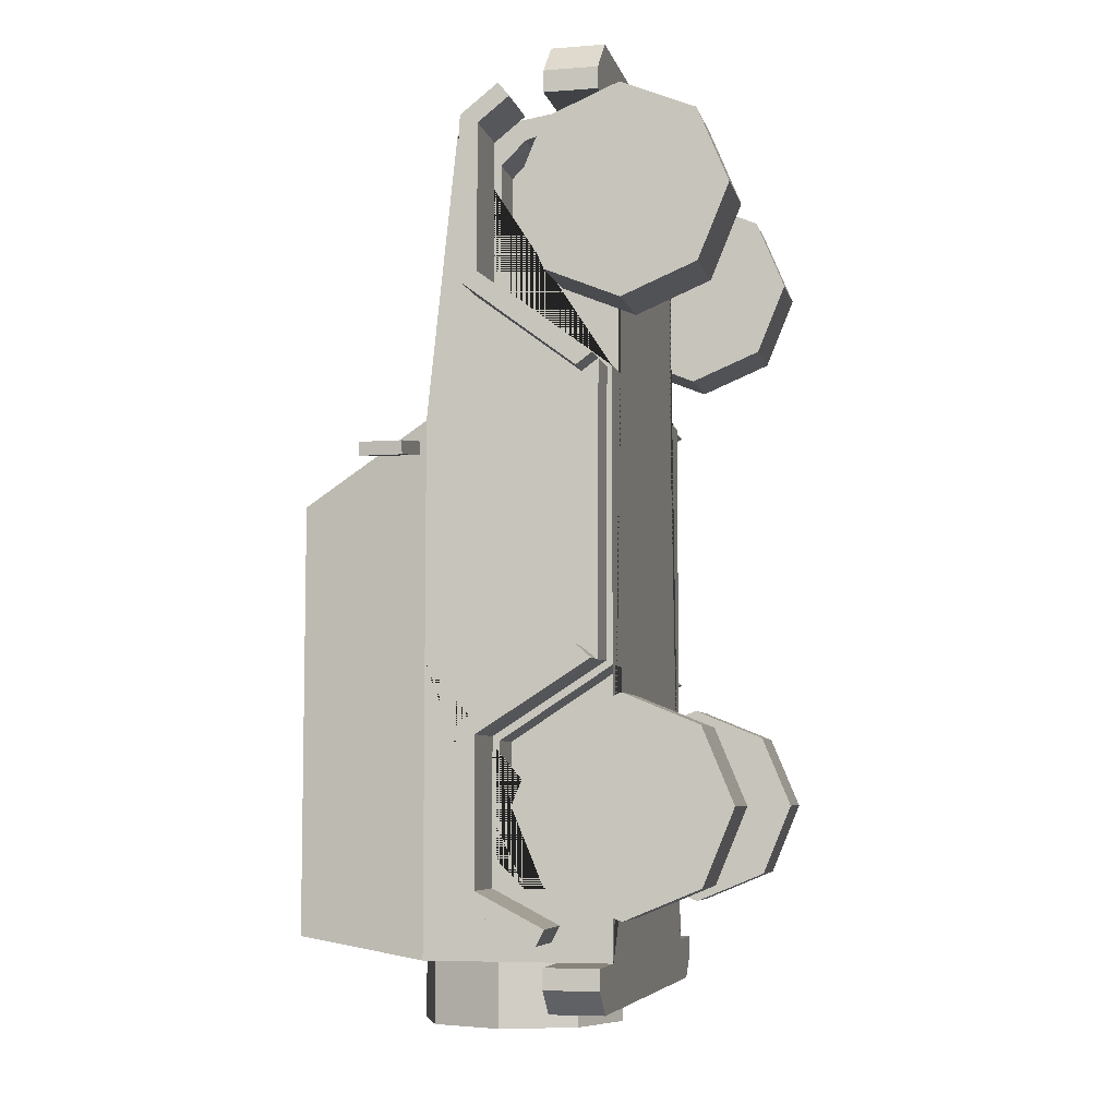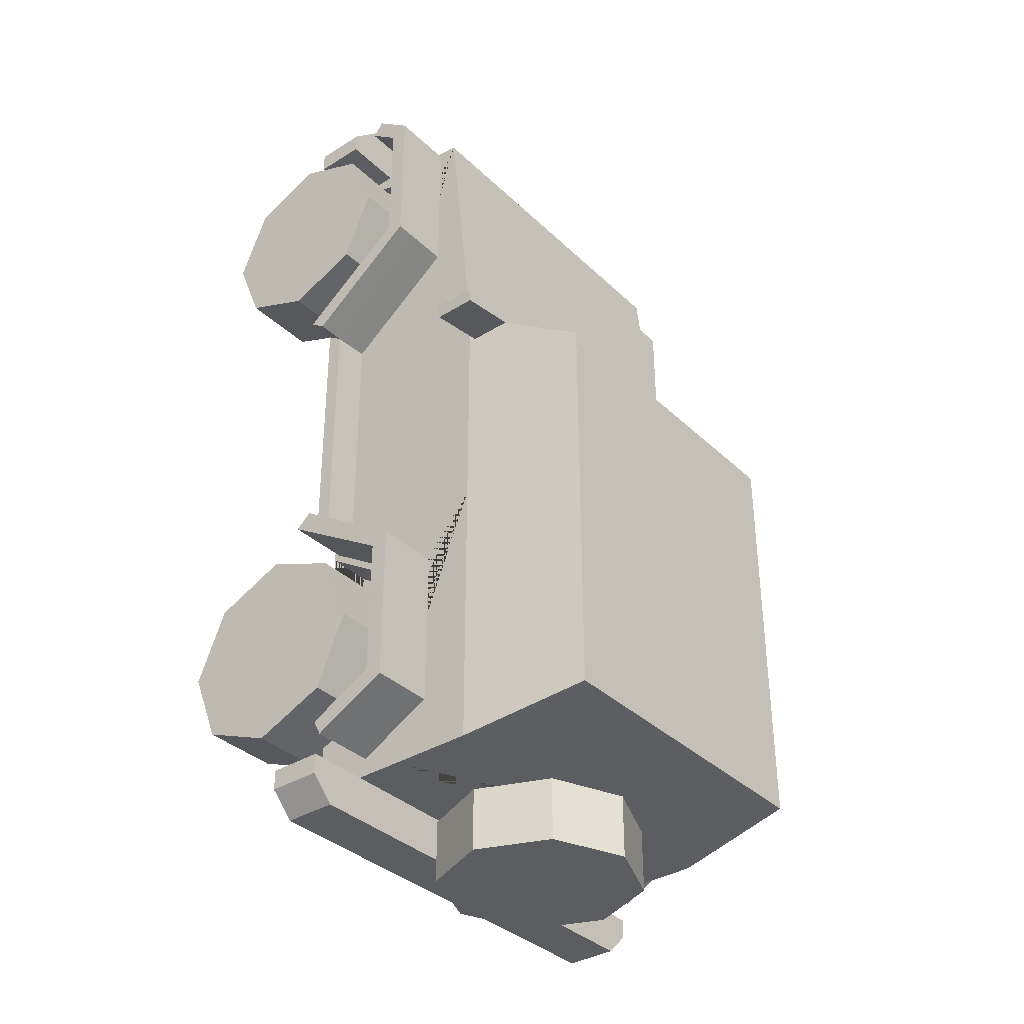
<metadata>
{"format":"obj","ext":"obj","renderer":"f3d","projection":"perspective","resolution":1024,"background":"white","views":[{"elev":-6.5,"azim":-77.0,"up":"+Z"},{"elev":-35.9,"azim":129.2,"up":"+Z"}]}
</metadata>
<code>
v 0.3329 0.5672 -0.4029
v 0.3329 0.5672 0.6639
v 0.4412 0.6751 1.04
v 0.4412 0.3014 1.076
v 0.3991 1.03 -0.7483
v 0.4412 0.3014 -0.9038
v 0.4074 0.7731 0.335
v 0.3685 1.034 0.175
v 0.4368 0.7772 -0.7739
v 0.4412 0.43 -0.9038
v 0.4412 0.3014 -1.01
v 0.4412 0.43 -1.01
v 0.4412 0.4296 1.076
v 0.4412 0.4296 1.208
v 0.4412 0.3014 1.208
v 0.5903 0.4296 1.076
v 0.5903 0.3014 1.076
v 0.5102 0.4296 1.208
v 0.5903 0.4296 1.127
v 0.5903 0.3014 1.127
v 0.5102 0.3014 1.208
v 0.238 0.6267 1.047
v 0.238 0.5718 1.054
v 0.2982 0.5349 1.061
v 0.357 0.5706 1.055
v 0.357 0.6299 1.047
v 0.2982 0.6637 1.041
v 0.4412 0.5672 0.6639
v 0.3329 0.3014 0.4625
v 0.4412 0.3014 0.4625
v 0.3329 0.3014 1.076
v 0.3329 0.3014 -0.7387
v 0.4412 0.5672 -0.4029
v 0.3329 0.3014 -0.2316
v 0.4412 0.3014 -0.7387
v 0.4412 0.3014 -0.2316
v 0.3329 0.5088 -0.7387
v 0.3329 0.5672 -0.6803
v 0.3329 0.5672 0.9549
v 0.3329 0.5088 1.013
v 0.4412 0.5088 1.013
v 0.4412 0.5672 0.9549
v 0.4412 0.5672 -0.6803
v 0.4412 0.5088 -0.7387
v 0.4412 0.3014 -0.2204
v 0.3991 1.03 -0.1906
v 0.4368 0.7772 -0.1906
v 0.3991 1.03 0.1427
v 0.4368 0.7772 0.2978
v 0.3947 1.06 0.1594
v 0.4412 0.7478 0.3506
v 0.3991 1.03 -0.2501
v 0.4368 0.7772 -0.2501
v 0.4068 0.7772 -0.8992
v 0.369 1.03 -0.8599
v 0.4412 0.7478 -0.2204
v 0.3947 1.06 -0.2204
v 0.4412 0.7478 -0.9038
v 0.3947 1.06 -0.8554
v 0.3211 0.5306 1.061
v 0.2964 0.4919 1.065
v 0.3211 0.474 1.069
v 0.3471 0.4919 1.065
v 0.5909 0.3014 -0.9038
v 0.5909 0.43 -0.9038
v 0.5333 0.3014 -1.01
v 0.5909 0.3014 -0.9528
v 0.5909 0.43 -0.9528
v 0.5333 0.43 -1.01
v 0.08427 0.4136 1.208
v 0.08427 0.3199 1.208
v 0.3471 0.5129 1.063
v 0.2964 0.5129 1.063
v 0.2069 0.5853 1.052
v 0.02941 0.6624 1.041
v 0.2069 0.4904 1.066
v 0.2069 0.6624 1.041
v 0.17 0.6624 1.041
v 0.17 0.6027 1.05
v 0.17 0.4904 1.066
v 0.1464 0.6105 1.049
v 0.1464 0.4904 1.066
v 0.1464 0.6624 1.041
v 0.1081 0.6282 1.046
v 0.1081 0.4904 1.066
v 0.1081 0.6624 1.041
v 0.08423 0.6624 1.041
v 0.08423 0.6386 1.045
v 0.08423 0.4904 1.066
v 0.0449 0.6624 1.041
v 0.0449 0.6556 1.042
v 0.0449 0.4904 1.067
v 0.01791 0.6624 1.042
v 0.01791 0.4904 1.067
v 0.3933 0.4068 -1.01
v 0.3933 0.3254 -1.01
v 0.2744 0.3254 -1.01
v 0.2744 0.4068 -1.01
v 0.4064 0.6869 -0.9038
v 0.3118 0.6869 -0.9038
v 0.3118 0.5597 -0.9038
v 0.4064 0.5597 -0.9038
v 0.4064 0.5906 -0.9038
v 0.3118 0.5906 -0.9038
v -0.3329 0.5672 -0.4029
v -0.3329 0.5672 0.6639
v -0.4412 0.6751 1.04
v -0.4412 0.3014 1.076
v -0.3991 1.03 -0.7483
v -0.4412 0.3014 -0.9038
v -0.4074 0.7731 0.335
v -0.3685 1.034 0.175
v -0.4368 0.7772 -0.7739
v 0 0.6751 1.04
v 0 0.3014 1.076
v 0 1.06 -0.8554
v 0 0.3014 -0.9038
v 0 0.7478 0.3506
v 0 1.06 0.1594
v 0 0.7478 -0.9038
v -0.4412 0.43 -0.9038
v 0 0.43 -0.9038
v 0 0.3014 -1.01
v -0.4412 0.3014 -1.01
v -0.4412 0.43 -1.01
v 0 0.43 -1.01
v -0.4412 0.4296 1.076
v 0 0.4296 1.076
v -0.4412 0.4296 1.208
v -0.4412 0.3014 1.208
v 0 0.4296 1.208
v 0 0.3014 1.208
v -0.5903 0.4296 1.076
v -0.5903 0.3014 1.076
v -0.5102 0.4296 1.208
v -0.5903 0.4296 1.127
v -0.5903 0.3014 1.127
v -0.5102 0.3014 1.208
v -0.238 0.6267 1.047
v -0.238 0.5718 1.054
v -0.2982 0.5349 1.061
v -0.357 0.5706 1.055
v -0.357 0.6299 1.047
v -0.2982 0.6637 1.041
v -0.4412 0.5672 0.6639
v -0.3329 0.3014 0.4625
v -0.4412 0.3014 0.4625
v -0.3329 0.3014 1.076
v -0.3329 0.3014 -0.7387
v -0.4412 0.5672 -0.4029
v -0.3329 0.3014 -0.2316
v -0.4412 0.3014 -0.7387
v -0.4412 0.3014 -0.2316
v -0.3329 0.5088 -0.7387
v -0.3329 0.5672 -0.6803
v -0.3329 0.5672 0.9549
v -0.3329 0.5088 1.013
v -0.4412 0.5088 1.013
v -0.4412 0.5672 0.9549
v -0.4412 0.5672 -0.6803
v -0.4412 0.5088 -0.7387
v -0.4412 0.3014 -0.2204
v -0.3991 1.03 -0.1906
v -0.4368 0.7772 -0.1906
v -0.3991 1.03 0.1427
v -0.4368 0.7772 0.2978
v 0 1.034 0.175
v 0 0.7731 0.335
v -0.3947 1.06 0.1594
v -0.4412 0.7478 0.3506
v -0.3991 1.03 -0.2501
v -0.4368 0.7772 -0.2501
v -0.4068 0.7772 -0.8992
v -0.369 1.03 -0.8599
v -0.4412 0.7478 -0.2204
v -0.3947 1.06 -0.2204
v -0.4412 0.7478 -0.9038
v -0.3947 1.06 -0.8554
v 0 0.7772 -0.8992
v 0 1.03 -0.8599
v -0.3211 0.5306 1.061
v -0.2964 0.4919 1.065
v -0.3211 0.474 1.069
v -0.3471 0.4919 1.065
v -0.5909 0.3014 -0.9038
v -0.5909 0.43 -0.9038
v -0.5333 0.3014 -1.01
v -0.5909 0.3014 -0.9528
v -0.5909 0.43 -0.9528
v -0.5333 0.43 -1.01
v 0 0.4136 1.208
v 0 0.3199 1.208
v -0.08427 0.4136 1.208
v -0.08427 0.3199 1.208
v -0.3471 0.5129 1.063
v -0.2964 0.5129 1.063
v 0 0.6624 1.042
v 0 0.4904 1.067
v -0.2069 0.5853 1.052
v -0.02941 0.6624 1.041
v -0.2069 0.4904 1.066
v -0.2069 0.6624 1.041
v -0.17 0.6624 1.041
v -0.17 0.6027 1.05
v -0.17 0.4904 1.066
v -0.1464 0.6105 1.049
v -0.1464 0.4904 1.066
v -0.1464 0.6624 1.041
v -0.1081 0.6282 1.046
v -0.1081 0.4904 1.066
v -0.1081 0.6624 1.041
v -0.08423 0.6624 1.041
v -0.08423 0.6386 1.045
v -0.08423 0.4904 1.066
v -0.0449 0.6624 1.041
v -0.0449 0.6556 1.042
v -0.0449 0.4904 1.067
v -0.01791 0.6624 1.042
v -0.01791 0.4904 1.067
v -0.4064 0.6869 -0.9038
v -0.3118 0.6869 -0.9038
v -0.3118 0.5597 -0.9038
v -0.4064 0.5597 -0.9038
v -0.4064 0.5906 -0.9038
v -0.3118 0.5906 -0.9038
v 0.4414 0.6265 1.034
v 0.5967 0.6265 1.034
v 0.4414 0.6265 0.6427
v 0.5967 0.6265 0.6427
v 0.4414 0.3553 0.4387
v 0.5284 0.3531 0.4354
v 0.4414 0.5354 1.105
v 0.5967 0.5354 1.105
v 0.4414 0.6265 -0.3696
v 0.5967 0.6265 -0.3696
v 0.4414 0.6265 -0.7646
v 0.5967 0.6265 -0.7646
v 0.4414 0.4446 -0.8587
v 0.5967 0.4446 -0.8587
v 0.4414 0.3585 -0.1981
v 0.5284 0.356 -0.1946
v 0.5967 0.3531 0.4354
v 0.5967 0.356 -0.1919
v 0.5326 0.6265 -0.3696
v 0.5326 0.6265 0.6427
v 0.4414 0.584 1.013
v 0.5967 0.584 1.013
v 0.4414 0.584 0.6639
v 0.5967 0.584 0.6639
v 0.4414 0.3127 0.4598
v 0.5284 0.3148 0.4631
v 0.4414 0.5092 1.072
v 0.5967 0.5092 1.072
v 0.4414 0.584 -0.3929
v 0.5967 0.584 -0.3929
v 0.4414 0.584 -0.7387
v 0.5967 0.584 -0.7387
v 0.4414 0.4251 -0.8209
v 0.5967 0.4251 -0.8209
v 0.4414 0.3161 -0.2214
v 0.5284 0.3187 -0.2249
v 0.5967 0.3148 0.4631
v 0.5967 0.3187 -0.2249
v 0.5326 0.584 -0.3929
v 0.5326 0.584 0.6639
v -0.4414 0.6265 1.034
v -0.5967 0.6265 1.034
v -0.4414 0.6265 0.6427
v -0.5967 0.6265 0.6427
v -0.4414 0.3553 0.4387
v -0.5284 0.3531 0.4354
v -0.4414 0.5354 1.105
v -0.5967 0.5354 1.105
v -0.4414 0.6265 -0.3696
v -0.5967 0.6265 -0.3696
v -0.4414 0.6265 -0.7646
v -0.5967 0.6265 -0.7646
v -0.4414 0.4446 -0.8587
v -0.5967 0.4446 -0.8587
v -0.4414 0.3585 -0.1981
v -0.5284 0.356 -0.1946
v -0.5967 0.3531 0.4354
v -0.5967 0.356 -0.1919
v -0.5326 0.6265 -0.3696
v -0.5326 0.6265 0.6427
v -0.4414 0.584 1.013
v -0.5967 0.584 1.013
v -0.4414 0.584 0.6639
v -0.5967 0.584 0.6639
v -0.4414 0.3127 0.4598
v -0.5284 0.3148 0.4631
v -0.4414 0.5092 1.072
v -0.5967 0.5092 1.072
v -0.4414 0.584 -0.3929
v -0.5967 0.584 -0.3929
v -0.4414 0.584 -0.7387
v -0.5967 0.584 -0.7387
v -0.4414 0.4251 -0.8209
v -0.5967 0.4251 -0.8209
v -0.4414 0.3161 -0.2214
v -0.5284 0.3187 -0.2249
v -0.5967 0.3148 0.4631
v -0.5967 0.3187 -0.2249
v -0.5326 0.584 -0.3929
v -0.5326 0.584 0.6639
v -0.09045 0.552 -0.8974
v -0.09045 0.7178 -0.8974
v -0.09045 0.552 -0.9191
v -0.09045 0.7178 -0.9191
v 0.09045 0.552 -0.8974
v 0.09045 0.7178 -0.8974
v 0.09045 0.552 -0.9191
v 0.09045 0.7178 -0.9191
v -0 0.6177 -1.074
v -0.2498 0.6177 -0.9182
v -0.2498 0.6177 -1.074
v -0.1766 0.441 -0.9182
v -0.1766 0.441 -1.074
v 0 0.3679 -0.9182
v 0 0.3679 -1.074
v 0.1766 0.441 -0.9182
v 0.1766 0.441 -1.074
v 0.2498 0.6177 -0.9182
v 0.2498 0.6177 -1.074
v 0.1766 0.7943 -0.9182
v 0.1766 0.7943 -1.074
v -0 0.8675 -0.9182
v -0 0.8675 -1.074
v -0.1766 0.7943 -0.9182
v -0.1766 0.7943 -1.074
v -0 0.6177 -0.9182
v -0.1028 0.5149 -1.074
v -0.1454 0.6177 -1.074
v 0 0.4723 -1.074
v 0.1028 0.5149 -1.074
v 0.1454 0.6177 -1.074
v 0.1028 0.7205 -1.074
v -0 0.7631 -1.074
v -0.1028 0.7205 -1.074
v 0.444 0.7639 0.3021
v 0.444 0.8669 0.3021
v 0.4392 0.7639 0.2702
v 0.4392 0.8669 0.2702
v 0.5853 0.7639 0.2808
v 0.5853 0.8669 0.2808
v 0.5805 0.7639 0.2489
v 0.5805 0.8669 0.2489
v -0.444 0.7639 0.3021
v -0.444 0.8669 0.3021
v -0.4392 0.7639 0.2702
v -0.4392 0.8669 0.2702
v -0.5853 0.7639 0.2808
v -0.5853 0.8669 0.2808
v -0.5805 0.7639 0.2489
v -0.5805 0.8669 0.2489
f 6 35 32 34 36 45 30 29 31 115 117
f 55 54 179 180
f 3 51 118 114
f 7 8 167 168
f 58 10 102 103 99 100 120
f 50 57 59 116 119
f 48 49 47 46
f 126 12 95 98
f 6 117 123 11
f 122 10 12 126
f 15 14 131 191 70 71 192 132
f 115 31 4 15 132
f 13 128 131 14
f 13 14 18 19 16
f 4 13 16 17
f 15 4 17 20 21
f 17 16 19 20
f 18 21 20 19
f 14 15 21 18
f 114 75 90 87 86 83 78 77 74 23 22 27 26 3
f 27 22 23 24 25 26
f 28 2 29 30
f 42 39 2 28
f 3 13 4 41 42 28 30 45 56 51
f 29 2 39 40 31
f 34 1 33 36
f 33 1 38 43
f 32 37 38 1 34
f 31 40 41 4
f 43 38 37 44
f 41 40 39 42
f 44 37 32 35
f 56 45 36 33 43 44 35 6 10 58
f 52 53 9 5
f 8 7 51 50
f 7 168 118 51
f 167 8 50 119
f 49 48 50 51
f 48 46 57 50
f 47 49 51 56
f 46 47 56 57
f 5 9 58 59
f 9 53 56 58
f 52 5 59 57
f 53 52 57 56
f 54 55 59 58
f 55 180 116 59
f 179 54 58 120
f 128 61 73 60 72 63 13 3 26 25 24 23 74 76 80 82 85 89 92 94 198
f 13 63 62 61 128
f 62 63 72 60 73 61
f 6 11 66 67 64
f 65 64 67 68
f 10 6 64 65
f 12 10 65 68 69
f 66 69 68 67
f 11 12 69 66
f 192 71 70 191
f 198 94 93 197
f 197 93 75 114
f 74 77 78 79
f 79 78 83 81
f 79 80 76 74
f 81 83 86 84
f 81 82 80 79
f 84 86 87 88
f 84 85 82 81
f 88 89 85 84
f 88 87 90 91
f 91 90 75
f 91 92 89 88
f 93 94 92 91 75
f 120 100 104 101 102 10 122
f 98 95 96 97
f 97 96 11 123 126 98
f 11 96 95 12
f 101 104 103 102
f 103 104 100 99
f 110 117 115 148 146 147 162 153 151 149 152
f 174 180 179 173
f 107 114 118 170
f 111 168 167 112
f 177 120 221 220 224 223 121
f 169 119 116 178 176
f 165 163 164 166
f 110 124 123 117
f 122 126 125 121
f 130 132 192 194 193 191 131 129
f 115 132 130 108 148
f 127 129 131 128
f 127 133 136 135 129
f 108 134 133 127
f 130 138 137 134 108
f 134 137 136 133
f 135 136 137 138
f 129 135 138 130
f 114 107 143 144 139 140 199 202 203 208 211 212 215 200
f 144 143 142 141 140 139
f 145 147 146 106
f 159 145 106 156
f 107 170 175 162 147 145 159 158 108 127
f 146 148 157 156 106
f 151 153 150 105
f 150 160 155 105
f 149 151 105 155 154
f 148 108 158 157
f 160 161 154 155
f 158 159 156 157
f 161 152 149 154
f 175 177 121 110 152 161 160 150 153 162
f 171 109 113 172
f 112 169 170 111
f 111 170 118 168
f 167 119 169 112
f 166 170 169 165
f 165 169 176 163
f 164 175 170 166
f 163 176 175 164
f 109 178 177 113
f 113 177 175 172
f 171 176 178 109
f 172 175 176 171
f 173 177 178 174
f 174 178 116 180
f 179 120 177 173
f 128 198 219 217 214 210 207 205 201 199 140 141 142 143 107 127 184 195 181 196 182
f 127 128 182 183 184
f 183 182 196 181 195 184
f 110 185 188 187 124
f 186 189 188 185
f 121 186 185 110
f 125 190 189 186 121
f 187 188 189 190
f 124 187 190 125
f 192 191 193 194
f 198 197 218 219
f 197 114 200 218
f 199 204 203 202
f 204 206 208 203
f 204 199 201 205
f 206 209 211 208
f 206 204 205 207
f 209 213 212 211
f 209 206 207 210
f 213 209 210 214
f 213 216 215 212
f 216 200 215
f 216 213 214 217
f 218 200 216 217 219
f 120 122 121 223 222 225 221
f 124 125 126 123
f 222 223 224 225
f 224 220 221 225
f 226 227 229 245 228
f 245 229 242 231
f 227 226 232 233
f 234 244 235 237 236
f 236 237 239 238
f 244 234 240 241
f 231 241 240 230
f 235 244 241 243
f 228 245 231 230
f 246 248 265 249 247
f 265 251 262 249
f 247 253 252 246
f 254 256 257 255 264
f 256 258 259 257
f 264 261 260 254
f 251 250 260 261
f 255 263 261 264
f 248 250 251 265
f 226 228 248 246
f 229 227 247 249
f 231 242 262 251
f 228 230 250 248
f 233 232 252 253
f 232 226 246 252
f 227 233 253 247
f 234 236 256 254
f 237 235 255 257
f 238 239 259 258
f 239 237 257 259
f 236 238 258 256
f 240 234 254 260
f 235 243 263 255
f 241 231 251 261
f 230 240 260 250
f 242 229 249 262
f 243 241 261 263
f 266 268 285 269 267
f 285 271 282 269
f 267 273 272 266
f 274 276 277 275 284
f 276 278 279 277
f 284 281 280 274
f 271 270 280 281
f 275 283 281 284
f 268 270 271 285
f 286 287 289 305 288
f 305 289 302 291
f 287 286 292 293
f 294 304 295 297 296
f 296 297 299 298
f 304 294 300 301
f 291 301 300 290
f 295 304 301 303
f 288 305 291 290
f 266 286 288 268
f 269 289 287 267
f 271 291 302 282
f 268 288 290 270
f 273 293 292 272
f 272 292 286 266
f 267 287 293 273
f 274 294 296 276
f 277 297 295 275
f 278 298 299 279
f 279 299 297 277
f 276 296 298 278
f 280 300 294 274
f 275 295 303 283
f 281 301 291 271
f 270 290 300 280
f 282 302 289 269
f 283 303 301 281
f 306 307 309 308
f 312 313 311 310
f 308 312 310 306
f 313 309 307 311
f 314 332 333
f 315 316 318 317
f 314 334 332
f 317 318 320 319
f 314 335 334
f 319 320 322 321
f 314 336 335
f 321 322 324 323
f 314 337 336
f 323 324 326 325
f 314 338 337
f 325 326 328 327
f 314 339 338
f 327 328 330 329
f 314 333 339
f 329 330 316 315
f 329 315 331
f 317 319 331
f 327 329 331
f 325 327 331
f 315 317 331
f 323 325 331
f 321 323 331
f 319 321 331
f 333 332 318 316
f 332 334 320 318
f 334 335 322 320
f 335 336 324 322
f 336 337 326 324
f 337 338 328 326
f 338 339 330 328
f 339 333 316 330
f 340 341 343 342
f 342 343 347 346
f 346 347 345 344
f 344 345 341 340
f 342 346 344 340
f 347 343 341 345
f 348 350 351 349
f 350 354 355 351
f 354 352 353 355
f 352 348 349 353
f 350 348 352 354
f 355 353 349 351
v 0.4073 0.2503 0.8362
v 0.5967 0.2503 0.8362
v 0.4073 0.2503 0.5864
v 0.5967 0.2503 0.5864
v 0.4073 0.07363 0.6596
v 0.5967 0.07363 0.6596
v 0.4073 0.000461 0.8362
v 0.5967 0.000461 0.8362
v 0.4073 0.07363 1.013
v 0.5967 0.07363 1.013
v 0.4073 0.2503 1.086
v 0.5967 0.2503 1.086
v 0.4073 0.4269 1.013
v 0.5967 0.4269 1.013
v 0.4073 0.5001 0.8362
v 0.5967 0.5001 0.8362
v 0.4073 0.4269 0.6596
v 0.5967 0.4269 0.6596
v 0.5967 0.1474 0.7334
v 0.5967 0.2503 0.6908
v 0.5967 0.1048 0.8362
v 0.5967 0.1474 0.939
v 0.5967 0.2503 0.9816
v 0.5967 0.3531 0.939
v 0.5967 0.3957 0.8362
v 0.5967 0.3531 0.7334
f 356 358 360
f 357 374 375
f 358 359 361 360
f 356 360 362
f 357 376 374
f 360 361 363 362
f 356 362 364
f 357 377 376
f 362 363 365 364
f 356 364 366
f 357 378 377
f 364 365 367 366
f 356 366 368
f 357 379 378
f 366 367 369 368
f 356 368 370
f 357 380 379
f 368 369 371 370
f 356 370 372
f 357 381 380
f 370 371 373 372
f 356 372 358
f 357 375 381
f 372 373 359 358
f 375 374 361 359
f 374 376 363 361
f 376 377 365 363
f 377 378 367 365
f 378 379 369 367
f 379 380 371 369
f 380 381 373 371
f 381 375 359 373
v -0.4073 0.2503 0.8362
v -0.5967 0.2503 0.8362
v -0.4073 0.2503 0.5864
v -0.5967 0.2503 0.5864
v -0.4073 0.07363 0.6596
v -0.5967 0.07363 0.6596
v -0.4073 0.000461 0.8362
v -0.5967 0.000461 0.8362
v -0.4073 0.07363 1.013
v -0.5967 0.07363 1.013
v -0.4073 0.2503 1.086
v -0.5967 0.2503 1.086
v -0.4073 0.4269 1.013
v -0.5967 0.4269 1.013
v -0.4073 0.5001 0.8362
v -0.5967 0.5001 0.8362
v -0.4073 0.4269 0.6596
v -0.5967 0.4269 0.6596
v -0.5967 0.1474 0.7334
v -0.5967 0.2503 0.6908
v -0.5967 0.1048 0.8362
v -0.5967 0.1474 0.939
v -0.5967 0.2503 0.9816
v -0.5967 0.3531 0.939
v -0.5967 0.3957 0.8362
v -0.5967 0.3531 0.7334
f 382 386 384
f 383 401 400
f 384 386 387 385
f 382 388 386
f 383 400 402
f 386 388 389 387
f 382 390 388
f 383 402 403
f 388 390 391 389
f 382 392 390
f 383 403 404
f 390 392 393 391
f 382 394 392
f 383 404 405
f 392 394 395 393
f 382 396 394
f 383 405 406
f 394 396 397 395
f 382 398 396
f 383 406 407
f 396 398 399 397
f 382 384 398
f 383 407 401
f 398 384 385 399
f 401 385 387 400
f 400 387 389 402
f 402 389 391 403
f 403 391 393 404
f 404 393 395 405
f 405 395 397 406
f 406 397 399 407
f 407 399 385 401
v 0.4073 0.2503 -0.5523
v 0.5967 0.2503 -0.5523
v 0.4073 0.2503 -0.8021
v 0.5967 0.2503 -0.8021
v 0.4073 0.07363 -0.7289
v 0.5967 0.07363 -0.7289
v 0.4073 0.000461 -0.5523
v 0.5967 0.000461 -0.5523
v 0.4073 0.07363 -0.3757
v 0.5967 0.07363 -0.3757
v 0.4073 0.2503 -0.3025
v 0.5967 0.2503 -0.3025
v 0.4073 0.4269 -0.3757
v 0.5967 0.4269 -0.3757
v 0.4073 0.5001 -0.5523
v 0.5967 0.5001 -0.5523
v 0.4073 0.4269 -0.7289
v 0.5967 0.4269 -0.7289
v 0.5967 0.1474 -0.6551
v 0.5967 0.2503 -0.6977
v 0.5967 0.1048 -0.5523
v 0.5967 0.1474 -0.4495
v 0.5967 0.2503 -0.4069
v 0.5967 0.3531 -0.4495
v 0.5967 0.3957 -0.5523
v 0.5967 0.3531 -0.6551
f 408 410 412
f 409 426 427
f 410 411 413 412
f 408 412 414
f 409 428 426
f 412 413 415 414
f 408 414 416
f 409 429 428
f 414 415 417 416
f 408 416 418
f 409 430 429
f 416 417 419 418
f 408 418 420
f 409 431 430
f 418 419 421 420
f 408 420 422
f 409 432 431
f 420 421 423 422
f 408 422 424
f 409 433 432
f 422 423 425 424
f 408 424 410
f 409 427 433
f 424 425 411 410
f 427 426 413 411
f 426 428 415 413
f 428 429 417 415
f 429 430 419 417
f 430 431 421 419
f 431 432 423 421
f 432 433 425 423
f 433 427 411 425
v -0.4073 0.2503 -0.5523
v -0.5967 0.2503 -0.5523
v -0.4073 0.2503 -0.8021
v -0.5967 0.2503 -0.8021
v -0.4073 0.07363 -0.7289
v -0.5967 0.07363 -0.7289
v -0.4073 0.000461 -0.5523
v -0.5967 0.000461 -0.5523
v -0.4073 0.07363 -0.3757
v -0.5967 0.07363 -0.3757
v -0.4073 0.2503 -0.3025
v -0.5967 0.2503 -0.3025
v -0.4073 0.4269 -0.3757
v -0.5967 0.4269 -0.3757
v -0.4073 0.5001 -0.5523
v -0.5967 0.5001 -0.5523
v -0.4073 0.4269 -0.7289
v -0.5967 0.4269 -0.7289
v -0.5967 0.1474 -0.6551
v -0.5967 0.2503 -0.6977
v -0.5967 0.1048 -0.5523
v -0.5967 0.1474 -0.4495
v -0.5967 0.2503 -0.4069
v -0.5967 0.3531 -0.4495
v -0.5967 0.3957 -0.5523
v -0.5967 0.3531 -0.6551
f 434 438 436
f 435 453 452
f 436 438 439 437
f 434 440 438
f 435 452 454
f 438 440 441 439
f 434 442 440
f 435 454 455
f 440 442 443 441
f 434 444 442
f 435 455 456
f 442 444 445 443
f 434 446 444
f 435 456 457
f 444 446 447 445
f 434 448 446
f 435 457 458
f 446 448 449 447
f 434 450 448
f 435 458 459
f 448 450 451 449
f 434 436 450
f 435 459 453
f 450 436 437 451
f 453 437 439 452
f 452 439 441 454
f 454 441 443 455
f 455 443 445 456
f 456 445 447 457
f 457 447 449 458
f 458 449 451 459
f 459 451 437 453

</code>
